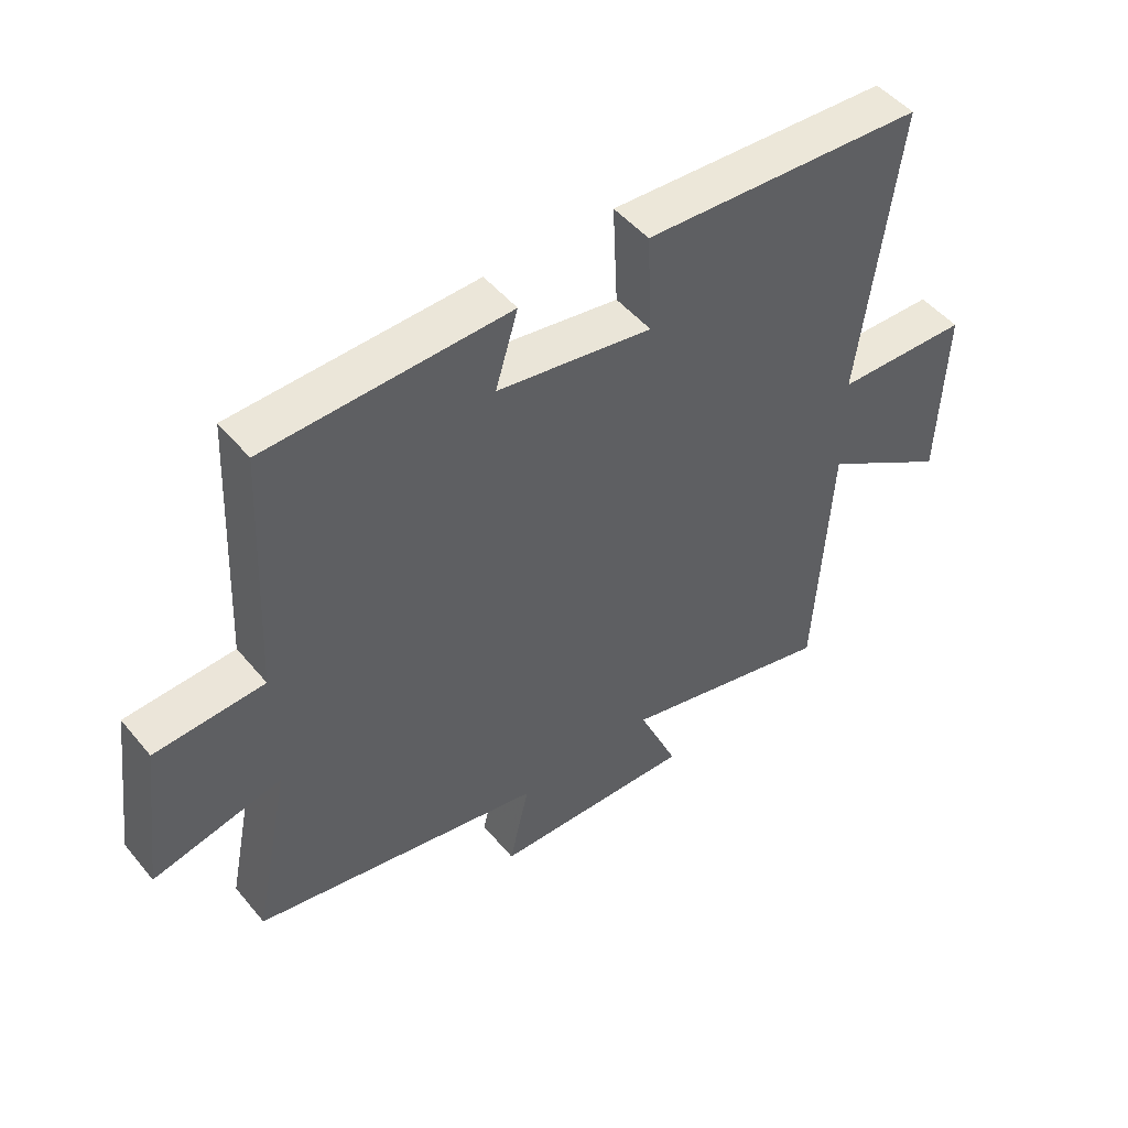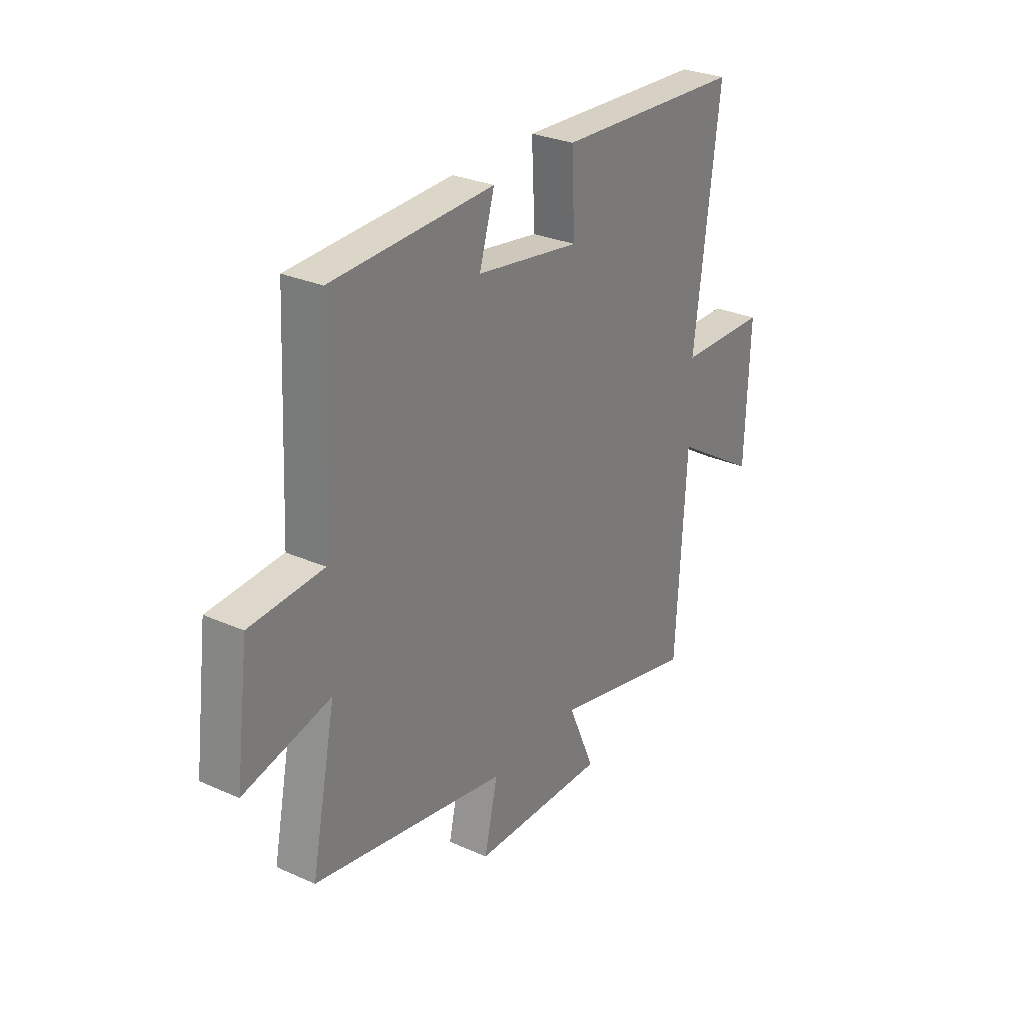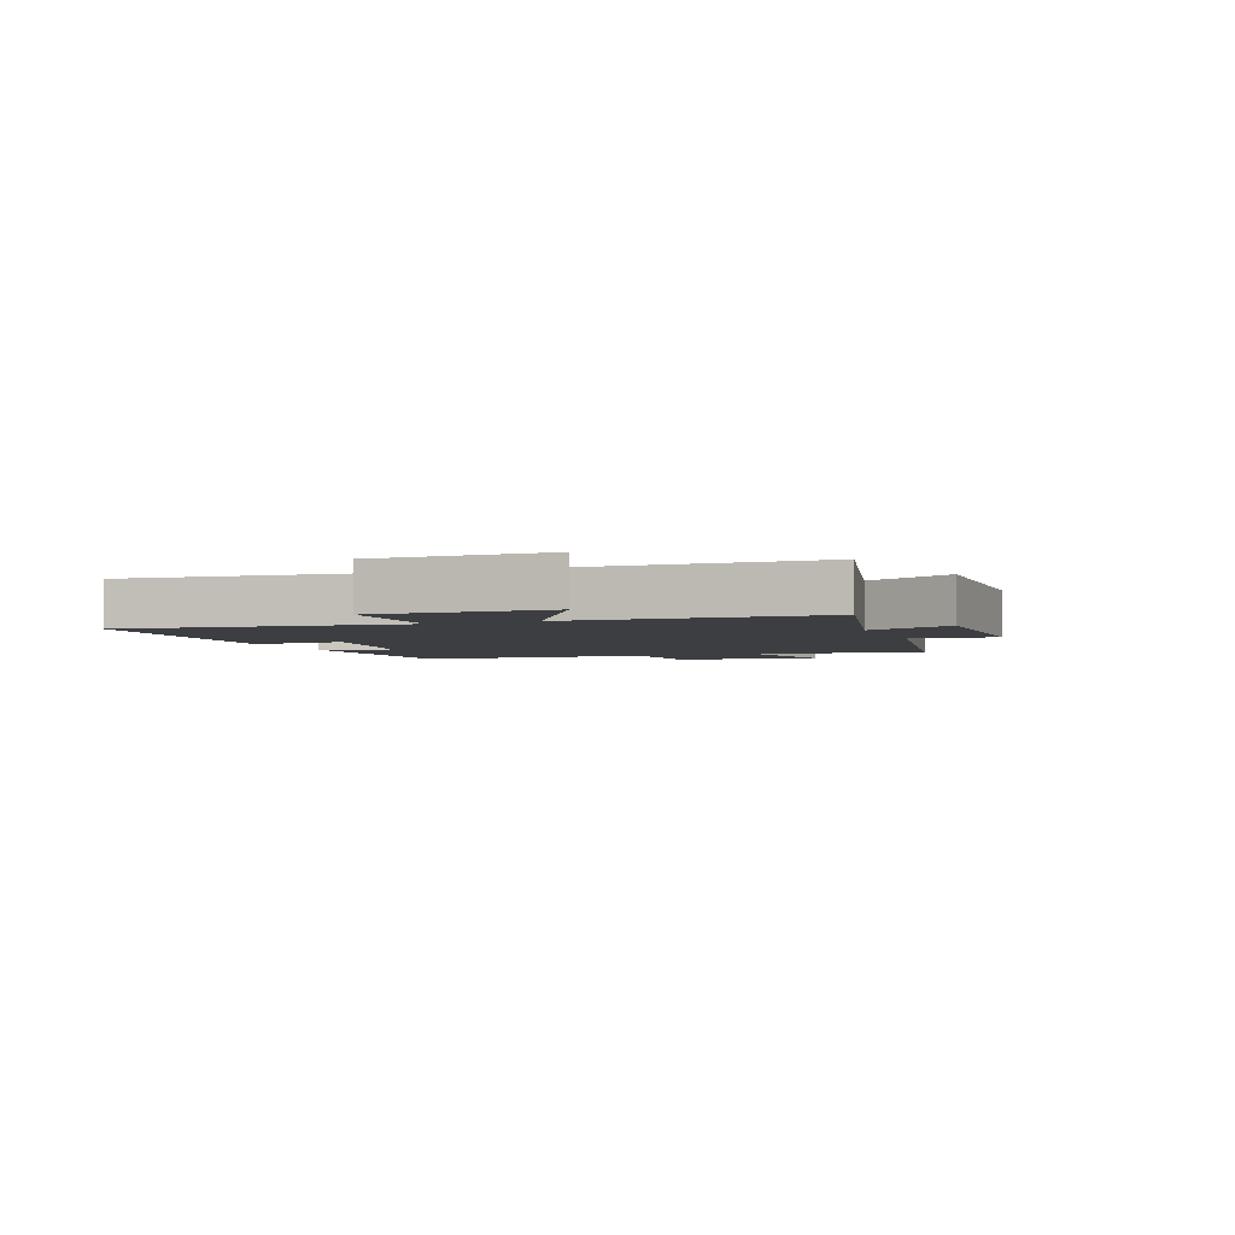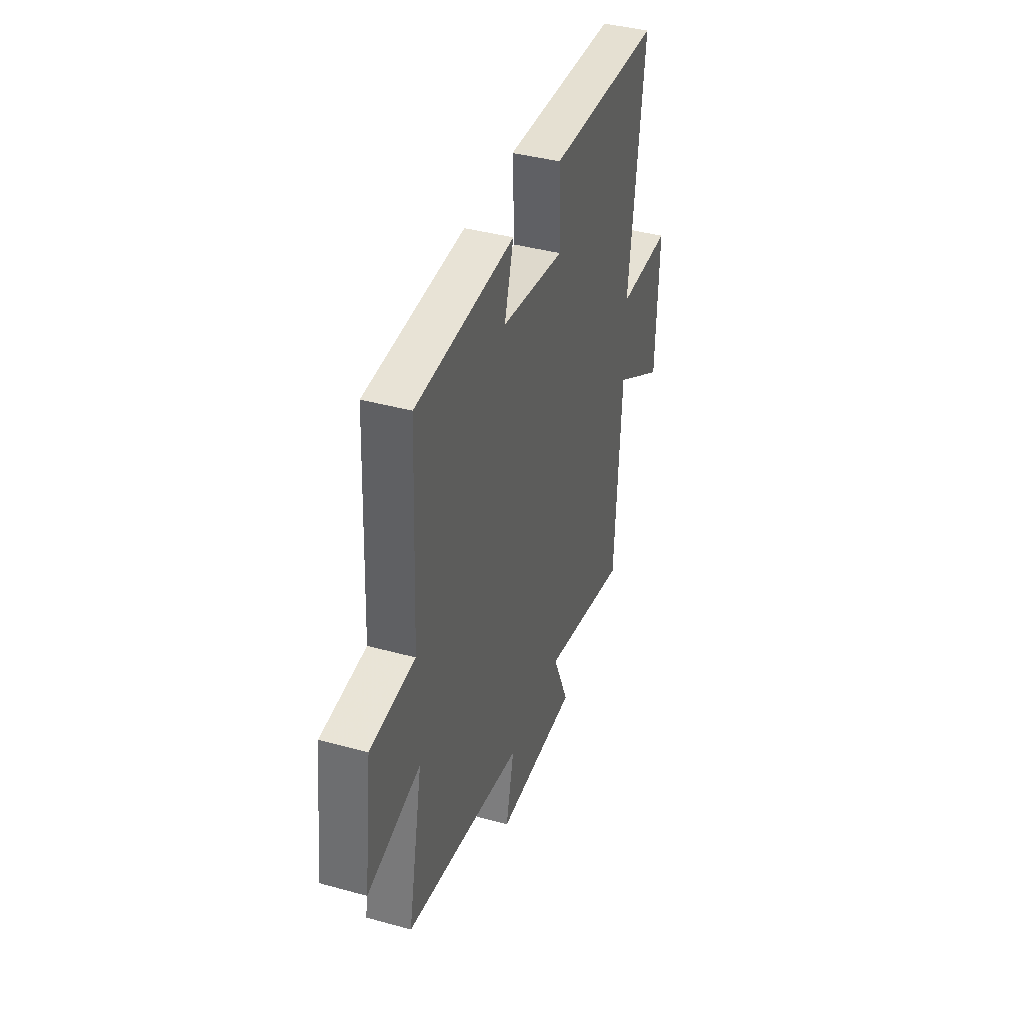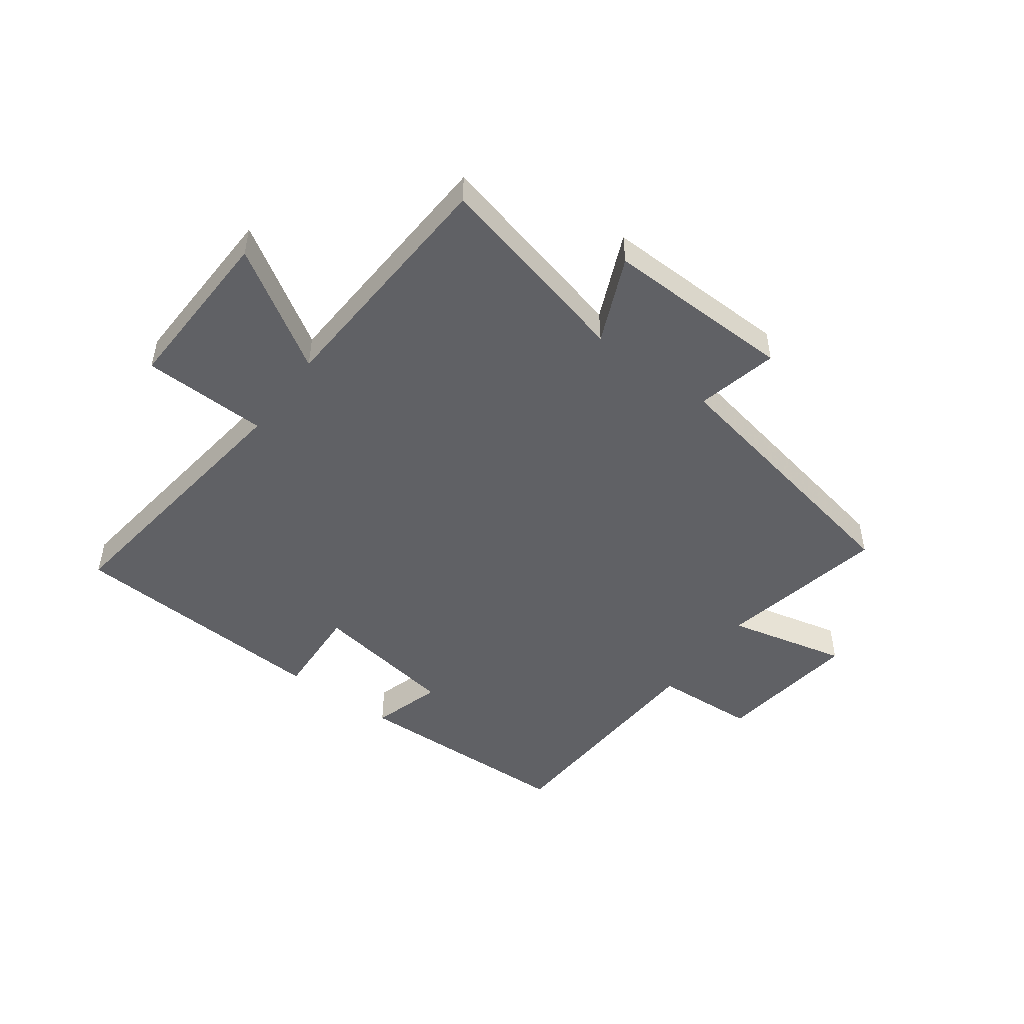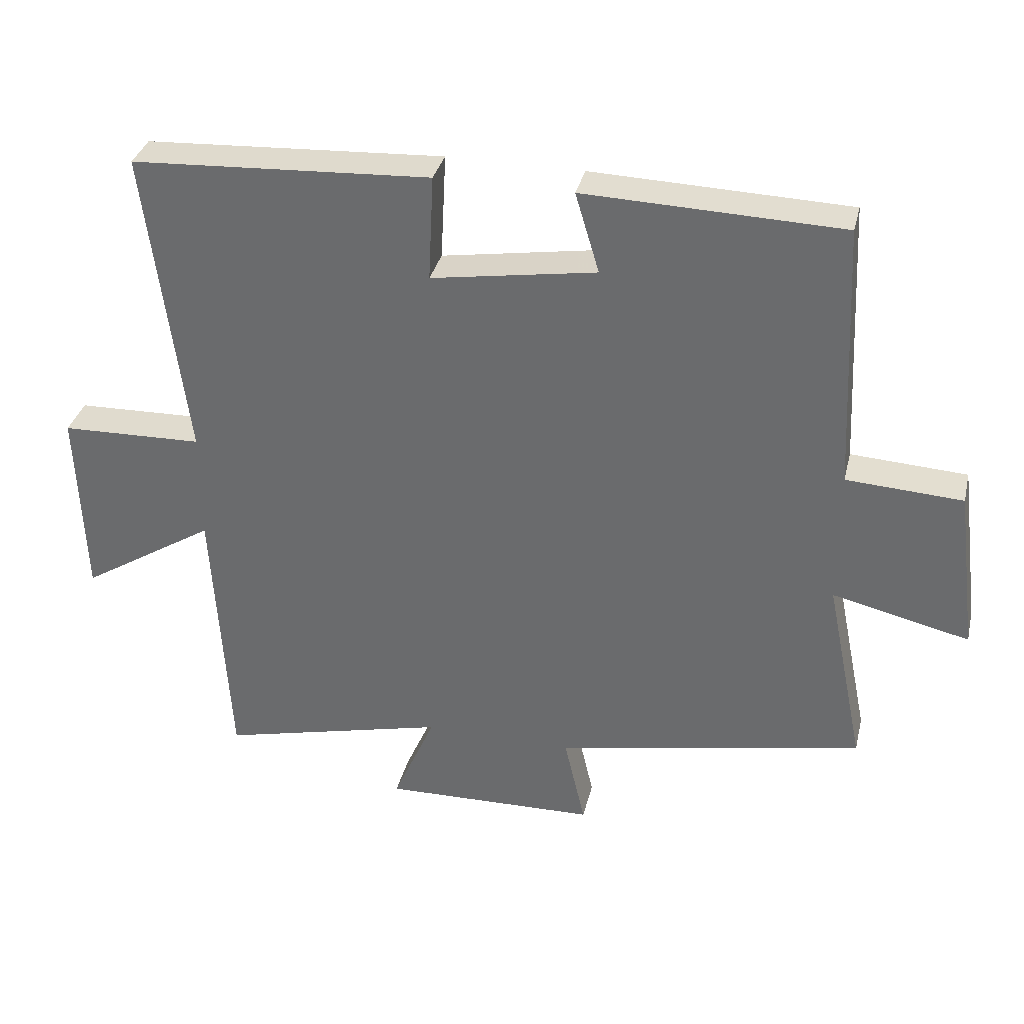
<metadata>
{"format":"obj","ext":"obj","renderer":"f3d","projection":"perspective","resolution":1024,"background":"white","views":[{"elev":49.1,"azim":-37.9,"up":"+Z"},{"elev":29.0,"azim":-56.5,"up":"+Z"},{"elev":-3.5,"azim":111.9,"up":"+Y"},{"elev":40.3,"azim":-71.3,"up":"+Z"},{"elev":-48.7,"azim":143.7,"up":"+Y"},{"elev":34.4,"azim":-166.7,"up":"+Z"}]}
</metadata>
<code>
v 0.476 0.07 -0.584
v 0.132 0.07 -0.5
v 0.196 0.07 -0.647
v -0.126 0.07 -0.639
v -0.094 0.07 -0.5
v -0.559 0.07 -0.41
v -0.5 0.07 -0.122
v -0.706 0.07 -0.17
v -0.674 0.07 0.076
v -0.5 0.07 0.086
v -0.48 0.07 0.488
v -0.094 0.07 0.5
v -0.13 0.07 0.38
v 0.118 0.07 0.34
v 0.11 0.07 0.5
v 0.56 0.07 0.475
v 0.5 0.07 0.004
v 0.714 0.07 -0.002
v 0.704 0.07 -0.292
v 0.5 0.07 -0.164
v 0.476 0 -0.584
v 0.132 0 -0.5
v 0.196 0 -0.647
v -0.126 0 -0.639
v -0.094 0 -0.5
v -0.559 0 -0.41
v -0.5 0 -0.122
v -0.706 0 -0.17
v -0.674 0 0.076
v -0.5 0 0.086
v -0.48 0 0.488
v -0.094 0 0.5
v -0.13 0 0.38
v 0.118 0 0.34
v 0.11 0 0.5
v 0.56 0 0.475
v 0.5 0 0.004
v 0.714 0 -0.002
v 0.704 0 -0.292
v 0.5 0 -0.164
f 17 18 19 20
f 17 20 1 2
f 14 15 16 17
f 13 14 17 2
f 10 11 12 13
f 10 13 2
f 7 8 9 10
f 7 10 2 3
f 5 6 7
f 5 7 3
f 3 4 5
f 40 39 38 37
f 22 21 40 37
f 37 36 35 34
f 22 37 34 33
f 33 32 31 30
f 22 33 30
f 30 29 28 27
f 23 22 30 27
f 27 26 25
f 23 27 25
f 25 24 23
f 1 21 22 2
f 2 22 23 3
f 3 23 24 4
f 4 24 25 5
f 5 25 26 6
f 6 26 27 7
f 7 27 28 8
f 8 28 29 9
f 9 29 30 10
f 10 30 31 11
f 11 31 32 12
f 12 32 33 13
f 13 33 34 14
f 14 34 35 15
f 15 35 36 16
f 16 36 37 17
f 17 37 38 18
f 18 38 39 19
f 19 39 40 20
f 20 40 21 1

</code>
